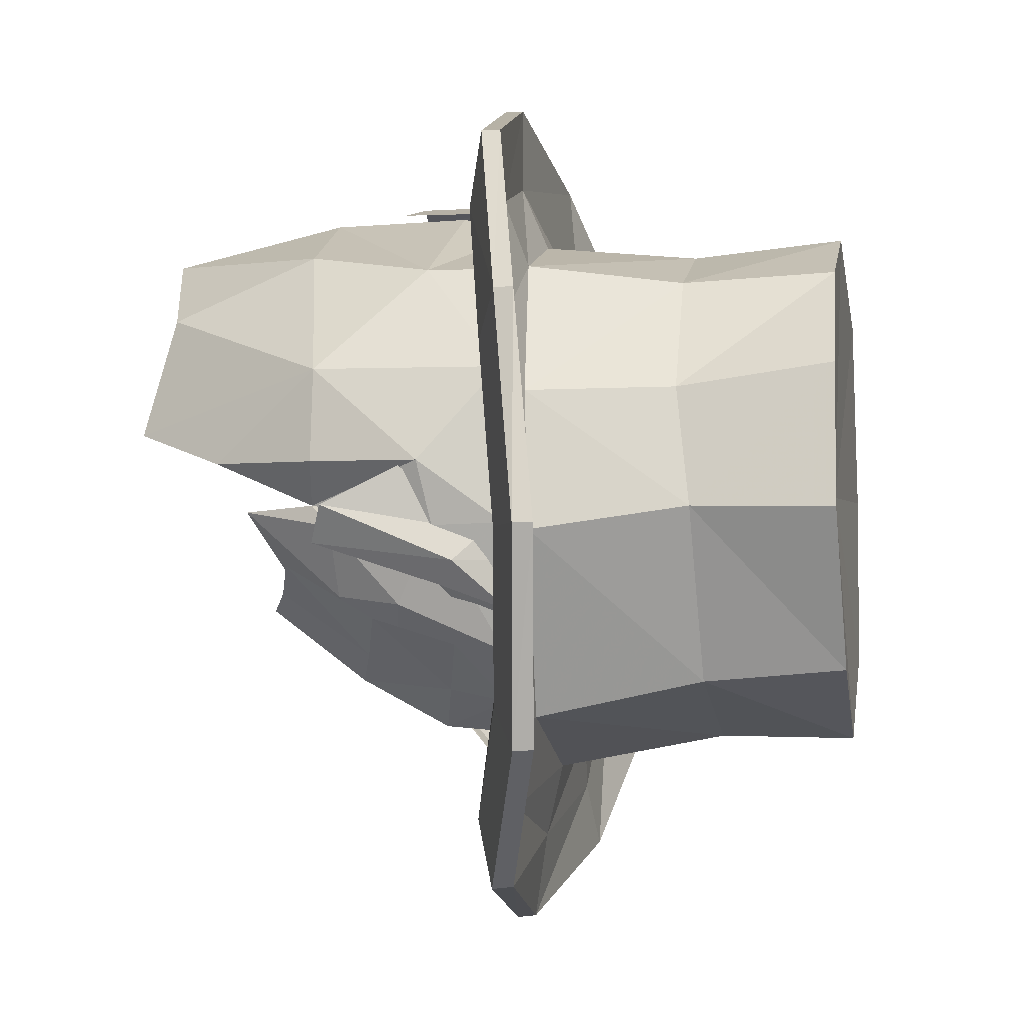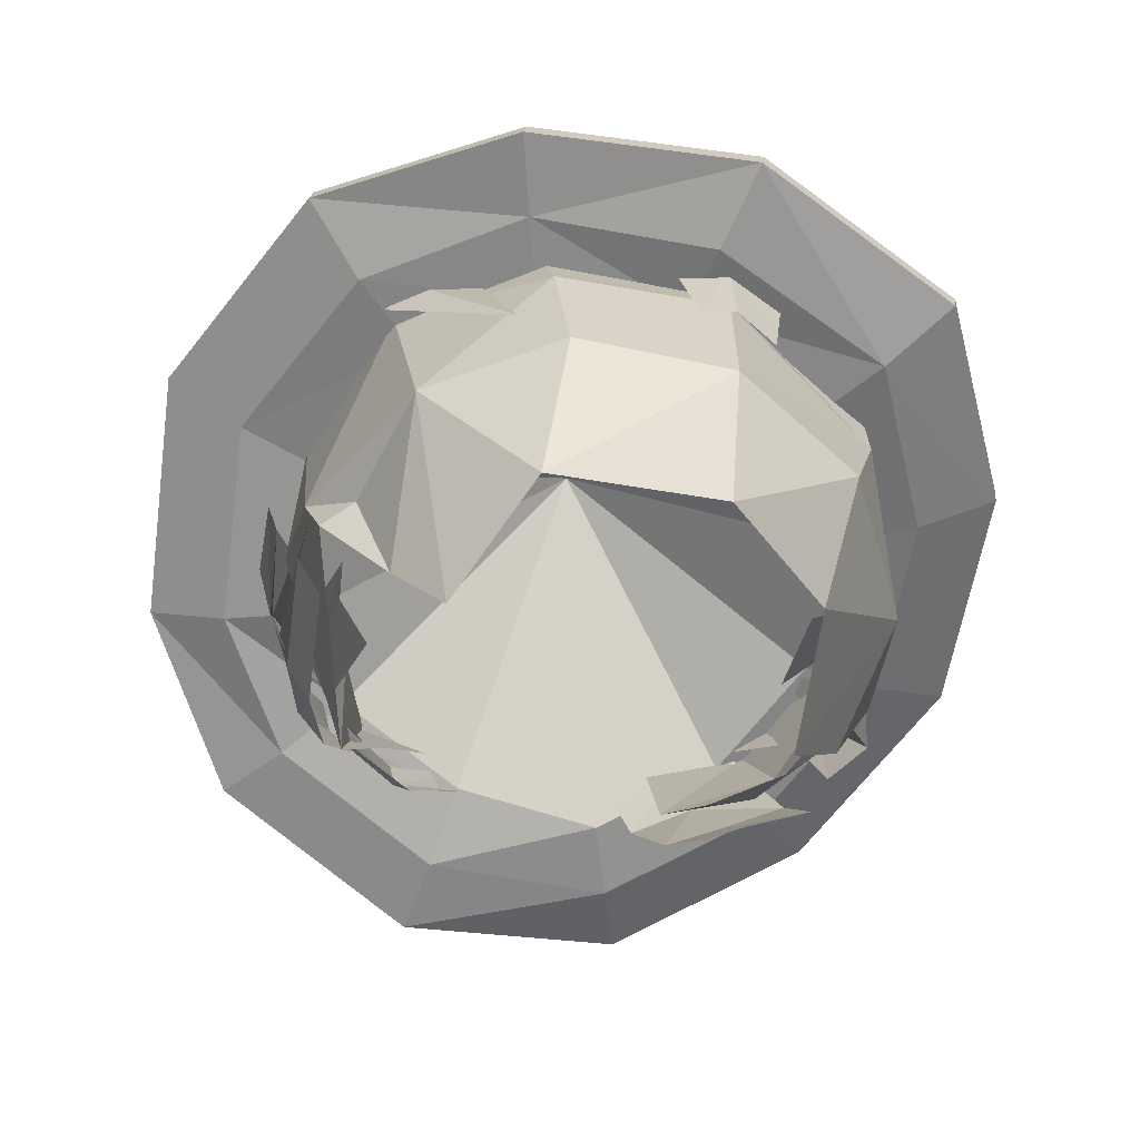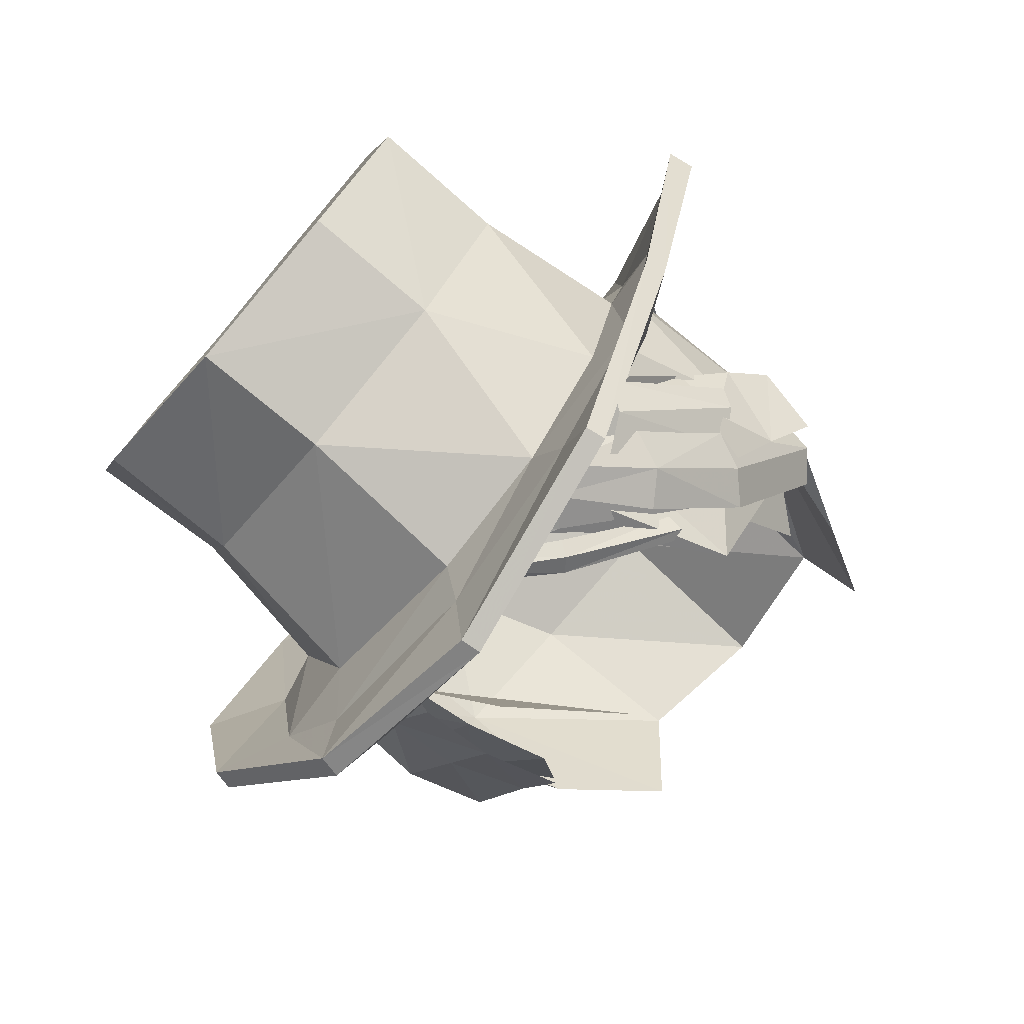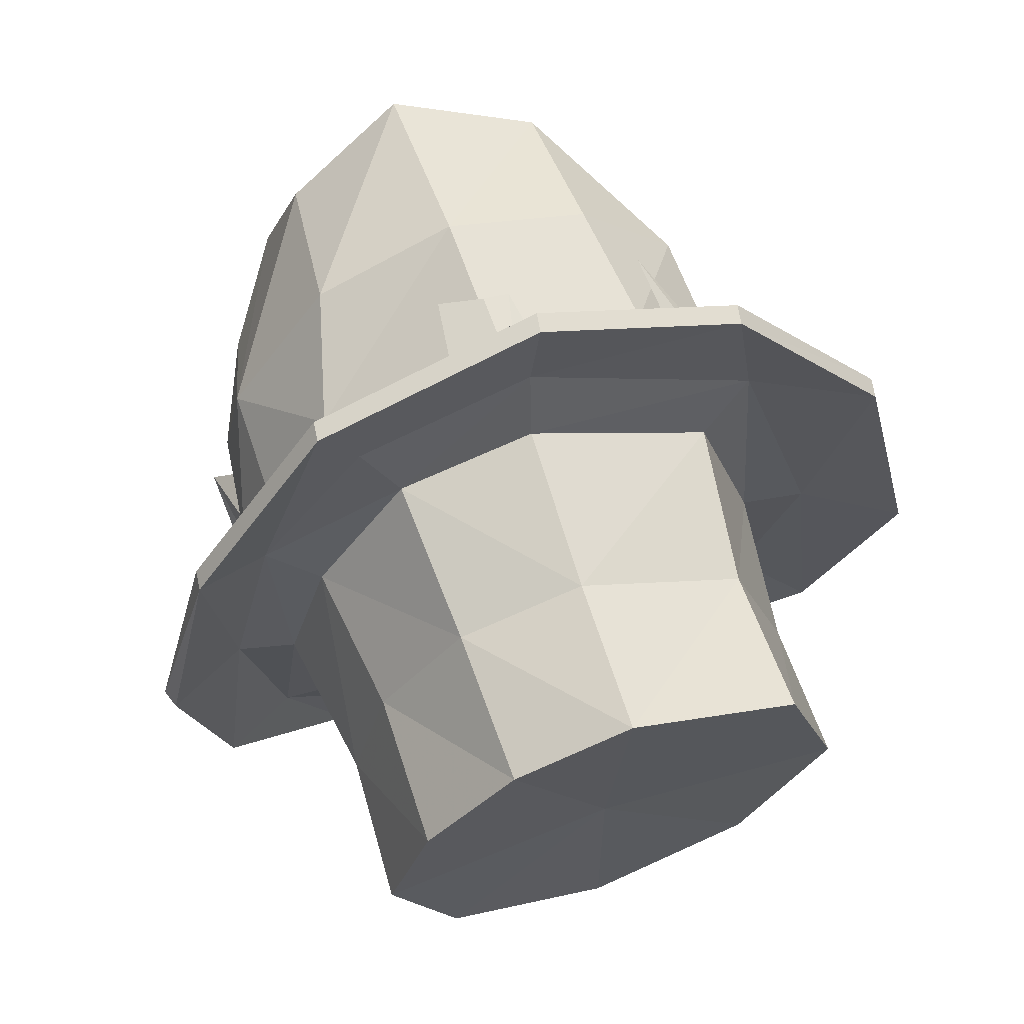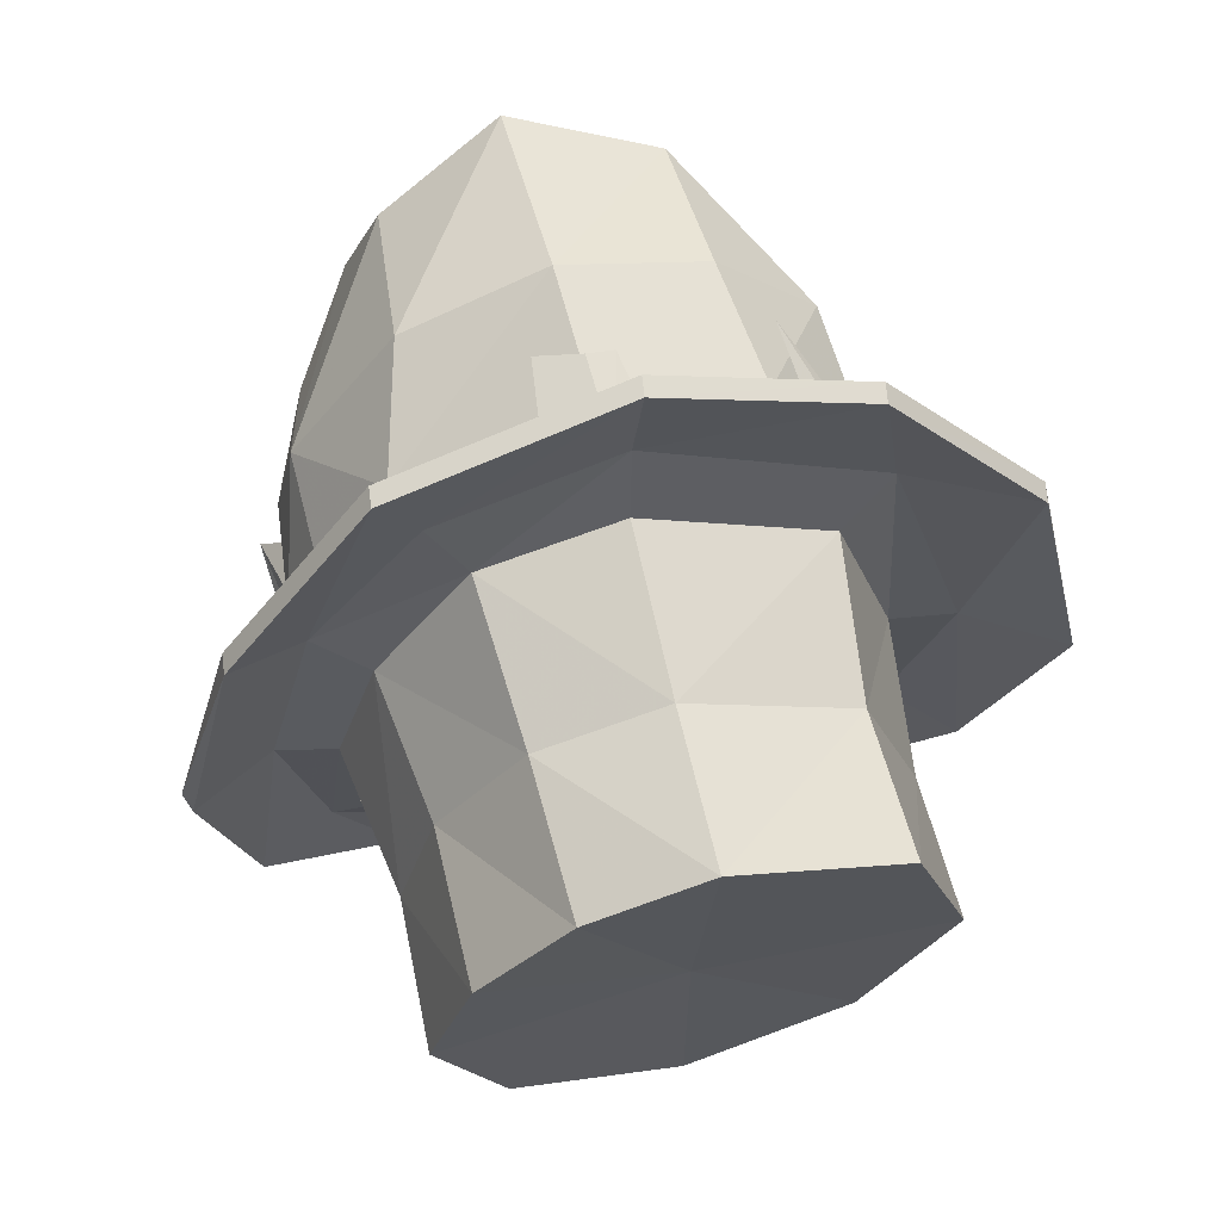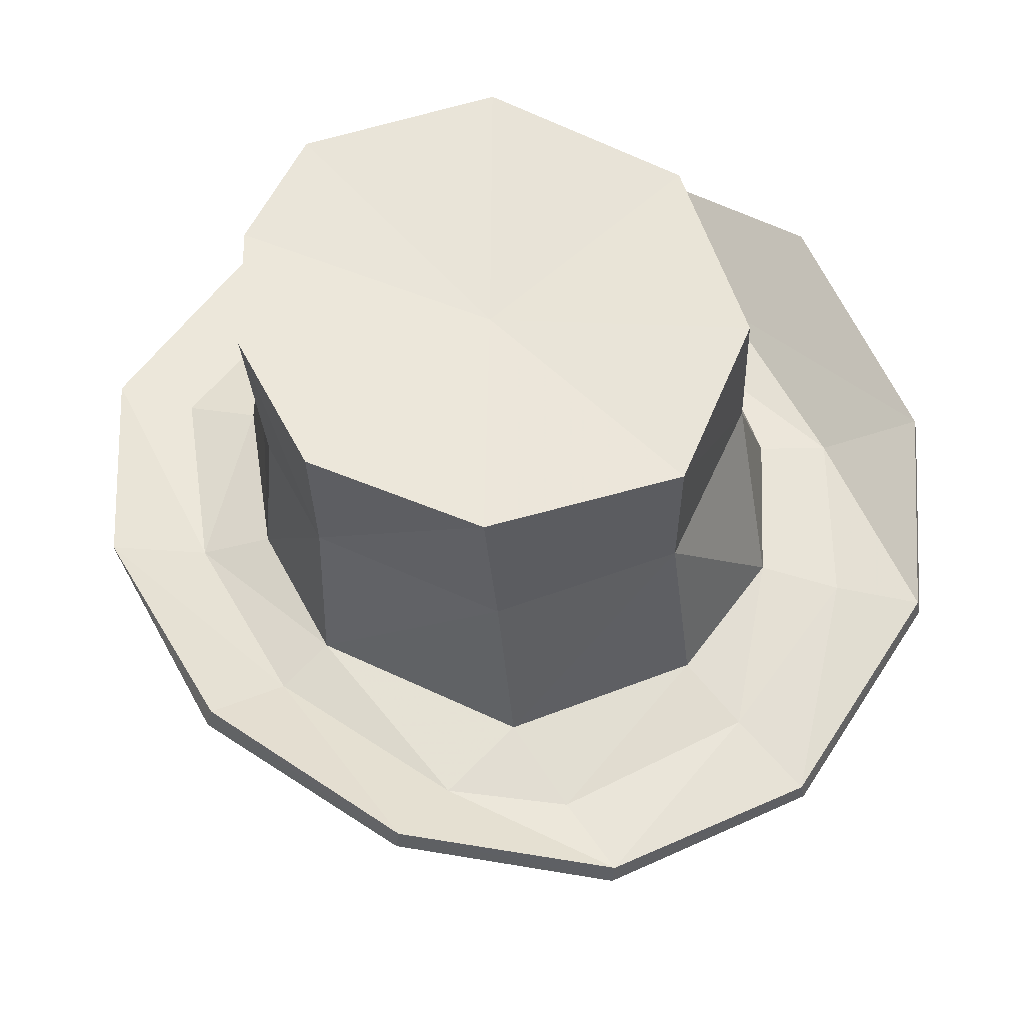
<metadata>
{"format":"obj","ext":"obj","renderer":"f3d","projection":"perspective","resolution":1024,"background":"white","views":[{"elev":1.8,"azim":-78.2,"up":"+Y"},{"elev":-64.7,"azim":153.5,"up":"+Z"},{"elev":-74.8,"azim":50.8,"up":"+Y"},{"elev":67.7,"azim":-17.7,"up":"+Y"},{"elev":67.6,"azim":-13.3,"up":"+Y"},{"elev":59.8,"azim":-44.9,"up":"+Z"}]}
</metadata>
<code>
g common_hair_male_3019
v -4.963 -4.126 80.55
v -3.923 -3.979 80.05
v -4.428 -1.248 80.03
v -5.55 -1.104 80.65
v -0.2619 -4.954 80.05
v -2.657 -3.957 80.12
v -2.886 -5.2 79.89
v -0.3074 -5.988 79.83
v -1.688 2.443 79.81
v 0.2078 2.832 79.73
v 0.3194 3.728 79.32
v -2.159 3.322 79.56
v -4.708 1.981 80.22
v -3.705 1.256 79.71
v -5.648 -1.104 80.39
v -5.03 -4.141 80.27
v -3.148 -6.32 79.59
v -3.085 -6.291 79.88
v -0.3265 -7.255 79.38
v -0.3595 -7.212 79.66
v 0.4584 4.941 79.29
v 0.4939 4.939 79.02
v -2.656 4.289 79.33
v -2.684 4.291 79.61
v -4.682 1.97 79.94
v 3.705 -3.949 80.07
v 4.442 -1.368 80.17
v 3.532 -1.249 80.09
v 3.028 -3.334 80.12
v 2.145 -5.591 79.99
v 2.718 -6.58 80.1
v 4.674 -4.756 80.61
v 1.611 -4.657 80.07
v 3.453 2.216 79.63
v 0.3194 3.728 79.32
v 0.2078 2.832 79.73
v 2.717 1.629 79.95
v 4.724 -4.782 80.33
v 5.849 -1.574 80.53
v 5.793 -1.53 80.88
v 2.765 -6.618 79.82
v 3.275 3.916 79.23
v 0.4584 4.941 79.29
v 3.232 3.919 79.51
v 5.246 1.728 79.93
v 5.2 1.738 80.21
v -3.63 -1.27 80.2
v -2.657 -3.957 80.12
v -2.423 -3.43 82.46
v -3.279 -0.9442 82.37
v -3.013 0.6399 80.03
v -3.63 -1.27 80.2
v 2.47 1.474 82.14
v 3.289 -1.175 82.25
v 3.532 -1.249 80.09
v 2.717 1.629 79.95
v -0.1683 -4.453 82.46
v -0.2619 -4.954 80.05
v 0.1906 2.648 81.99
v 0.2078 2.832 79.73
v -1.688 2.443 79.81
v -1.527 2.183 82.03
v -0.1683 -4.453 82.46
v -0.2619 -4.954 80.05
v 1.611 -4.657 80.07
v 2.099 -3.572 82.38
v 0.1735 2.88 84.14
v 2.543 1.672 84.15
v -2.716 0.687 82.1
v -2.717 1.022 84.29
v -1.458 2.317 84.18
v 3.028 -3.334 80.12
v -3.554 -1.282 79.76
v -3.168 -3.183 79.69
v -4.102 -3.669 79.82
v -4.604 -1.2 79.92
v -1.99 -4.546 79.26
v -2.572 -5.44 79.27
v -0.0809 -5.011 79.59
v -0.2067 -6.14 79.33
v 0.4367 2.785 79.07
v -1.725 2.262 79.1
v -2.177 3.249 79.05
v 0.4567 3.738 78.9
v -2.95 0.6418 79.48
v -3.819 1.299 79.55
v 3.827 -4.19 79.87
v 2.936 -3.583 79.73
v 3.64 -1.576 79.85
v 4.742 -1.582 80.03
v 1.852 -4.639 79.87
v 2.305 -5.635 79.69
v 2.723 2.973 79.2
v 2.171 2.032 79.21
v 4.254 1.148 79.54
v 3.271 0.666 79.47
v -2.454 -3.229 84.44
v -3.341 -0.9411 84.36
v 3.352 -1.085 84.19
v -0.1436 -4.446 84.38
v -0.1436 -4.446 84.38
v 2.131 -3.485 84.3
v -3.013 0.6399 80.03
v -5.03 -4.141 80.27
v -5.648 -1.104 80.39
v -3.148 -6.32 79.59
v -0.3265 -7.255 79.38
v 0.4939 4.939 79.02
v -2.656 4.289 79.33
v -4.682 1.97 79.94
v 4.724 -4.782 80.33
v 5.849 -1.574 80.53
v 2.765 -6.618 79.82
v 3.275 3.916 79.23
v 5.246 1.728 79.93
v -0.1436 -4.446 84.38
v 2.131 -3.485 84.3
v -0.06113 -0.9131 84.1
v -3.341 -0.9411 84.36
v -2.454 -3.229 84.44
v -1.458 2.317 84.18
v 0.1735 2.88 84.14
v 3.352 -1.085 84.19
v 2.543 1.672 84.15
v 0.1359 -1.198 82.28
v -2.717 1.022 84.29
f 1 2 3
f 3 4 1
f 5 6 7
f 7 8 5
f 9 10 11
f 11 12 9
f 13 4 3
f 3 14 13
f 4 15 16
f 16 1 4
f 1 16 17
f 17 18 1
f 18 17 19
f 19 20 18
f 21 22 23
f 23 24 21
f 24 23 25
f 25 13 24
f 13 25 15
f 15 4 13
f 26 27 28
f 28 29 26
f 26 30 31
f 31 32 26
f 8 30 33
f 33 5 8
f 34 35 36
f 36 37 34
f 28 27 34
f 34 37 28
f 38 39 40
f 40 32 38
f 41 38 32
f 32 31 41
f 19 41 31
f 31 20 19
f 42 22 43
f 43 44 42
f 45 42 44
f 44 46 45
f 39 45 46
f 46 40 39
f 47 48 49
f 49 50 47
f 14 51 9
f 9 12 14
f 14 3 52
f 52 51 14
f 2 6 52
f 52 3 2
f 27 26 32
f 32 40 27
f 2 1 18
f 18 7 2
f 53 54 55
f 55 56 53
f 57 49 48
f 48 58 57
f 59 60 61
f 61 62 59
f 63 64 65
f 65 66 63
f 53 59 67
f 67 68 53
f 69 70 71
f 71 62 69
f 54 66 72
f 72 55 54
f 73 74 75
f 75 76 73
f 74 77 78
f 78 75 74
f 77 79 80
f 80 78 77
f 81 82 83
f 83 84 81
f 82 85 86
f 86 83 82
f 85 73 76
f 76 86 85
f 87 88 89
f 89 90 87
f 91 88 87
f 87 92 91
f 79 91 92
f 92 80 79
f 93 94 81
f 81 84 93
f 95 96 94
f 94 93 95
f 90 89 96
f 96 95 90
f 50 49 97
f 97 98 50
f 54 53 68
f 68 99 54
f 49 57 100
f 100 97 49
f 67 59 62
f 62 71 67
f 101 63 66
f 66 102 101
f 59 53 56
f 56 60 59
f 103 69 62
f 62 61 103
f 66 54 99
f 99 102 66
f 8 7 18
f 18 20 8
f 30 8 20
f 20 31 30
f 33 30 26
f 26 29 33
f 46 34 27
f 27 40 46
f 35 34 44
f 44 43 35
f 12 11 21
f 21 24 12
f 14 12 24
f 24 13 14
f 76 75 104
f 104 105 76
f 75 78 106
f 106 104 75
f 78 80 107
f 107 106 78
f 108 84 83
f 83 109 108
f 83 86 110
f 110 109 83
f 86 76 105
f 105 110 86
f 111 87 90
f 90 112 111
f 92 87 111
f 111 113 92
f 80 92 113
f 113 107 80
f 93 84 108
f 108 114 93
f 115 95 93
f 93 114 115
f 112 90 95
f 95 115 112
f 50 69 103
f 103 47 50
f 70 69 50
f 50 98 70
f 116 117 118
f 119 120 118
f 121 118 122
f 118 123 124
f 117 123 118
f 7 6 2
f 125 74 73
f 125 77 74
f 125 79 77
f 125 82 81
f 125 85 82
f 125 73 85
f 125 89 88
f 125 88 91
f 125 91 79
f 125 81 94
f 125 94 96
f 125 96 89
f 121 126 118
f 118 120 116
f 124 122 118
f 72 66 65
f 34 46 44
f 126 119 118
g common_hair_male_3019
v -3.53 -2.877 79.14
v -2.94 -3.561 78.96
v -2.663 -3.743 79.71
v -3.249 -3.029 79.97
v -3.665 -1.812 76.76
v -2.935 -2.25 76.5
v -3.046 -3.087 77.8
v -3.742 -2.519 78.03
v -2.321 -4.154 78.77
v -1.977 -4.277 79.95
v -3.903 -1.691 79.19
v -3.583 -2.388 79.92
v -3.483 -1.697 80.02
v -3.639 -1.308 79.58
v -4.064 -0.9381 77.36
v -3.762 -1.483 77.16
v -3.666 -2.04 78.95
v -3.235 -2.884 79.72
v 3.023 0.5119 77.22
v 2.689 -0.1893 79.87
v 2.416 -1.048 77.71
v 2.094 1.756 76.04
v 1.921 1.782 74.47
v -3.602 -0.3847 79.03
v -3.423 0.9045 77.8
v -2.601 -0.5736 77.23
v -1.822 1.321 74.99
v -3.821 -0.3987 78.41
v -2.474 -2.53 76.25
v -2.475 -3.503 77.58
v -0.4849 3.306 77.69
v -0.6801 3.3 79.41
v 0.1686 3.467 79.32
v 0.1173 3.43 77.86
v 0.4968 3.234 77.8
v 0.7655 3.127 79.23
v -1.934 2.579 76.68
v 0.03668 3.191 76.52
v -0.05426 2.588 74.02
v -1.752 1.685 74.51
v -2.412 2.36 78.49
v -2.363 2.364 79.67
v 0.05645 3.078 79.49
v 0.09265 3.277 78.47
v -3.78 -1.22 78.88
v -3.892 -0.3194 78.68
v -3.305 -0.9775 77.04
v -3.378 0.962 79.75
v -3.433 0.9352 77.1
v -3.727 -0.3499 77.13
v -3.542 -1.258 77.35
v -2.842 -1.096 75.94
v -2.235 -0.001449 74.16
v -3.144 -0.4012 75.59
v -3.528 -2.334 78.34
v -3.129 -2.265 77.38
v -2.328 -3.343 78.02
v -3.441 -2.963 79.83
v -3.749 -1.174 79.88
v 1.921 1.782 74.47
v 1.99 2.648 76.62
v 2.225 2.66 78.42
v 2.262 2.409 79.61
v 3.657 -0.7944 76.41
v 3.815 -1.053 77.32
v 3.639 -2.215 78.19
v 3.604 0.7869 79.75
v 3.315 1.177 76.74
v 1.425 -4.907 79.9
v 0.3479 -4.873 79.98
v 1.186 -4.464 78.83
v 2.264 0.06506 73.95
v 2.838 -0.3366 74.98
v 2.182 -3.723 79.24
v 2.067 -3.711 76.86
v 3.813 -1.515 79.99
v 3.327 -2.852 79.95
v -2.368 -3.876 80.33
v 3.362 -0.4054 76.62
v -2.371 -2.204 76.55
v 3.597 -2.55 77.19
v 4.022 -1.812 76.74
v 4.184 -1.389 77.63
v 3.903 -1.9 78.21
v 2.276 -4.146 79.14
v 3.033 -3.281 77.64
v 3.463 -3.007 78.16
v 2.746 -4.128 79.75
v 3.484 -2.405 78.8
v 3.181 -3.572 79.58
v 1.701 -4.606 79.92
v 1.323 -4.889 79.86
v 0.9936 -4.826 79.05
v 0.03787 -5.031 79.95
v 0.8765 -4.968 78.87
v 2.019 -4.033 77.69
v 0.67 -4.871 78.72
v 1.816 -4.047 77.66
v -0.1481 -5.184 79.88
v -0.3331 -5.079 79.81
v 2.026 -3.926 77.92
v 3.805 0.9543 79.46
v 2.555 2.353 77.4
v 3.525 1.358 79.68
v 2.895 1.698 79.79
v 2.805 -4.298 79.49
v 2.318 -4.636 79.27
v 3.205 -3.132 77.78
v 3.637 -2.772 78.02
v 2.999 -3.82 79.79
v 3.735 -2.398 78.2
v 1.813 -5.105 79.83
v 2.532 -4.376 78.59
v 2.734 -4.187 79.1
v 2.043 -4.799 79.91
v 3.075 -3.272 77.47
v 2.681 -3.376 77.09
v 3.302 -1.491 76.1
v 3.708 -1.304 76.41
v 2.069 -4.5 78.28
v 3.294 -3.12 77.96
v 3.758 -0.8979 77.01
v 1.453 -5.157 79.62
v 3.03 -1.557 76.35
v 2.806 -3.224 77.81
v 2.413 -3.494 77.51
v 2.567 -1.691 75.81
v 1.517 -4.951 79.48
v 1.107 -4.895 79.19
v 3.139 -1.332 76.9
v 3.055 -2.887 78.29
v 1.864 -4.614 79.91
v 0.5306 -5.171 79.88
v 0.1865 -5.184 79.75
f 127 128 129
f 129 130 127
f 131 132 133
f 133 134 131
f 129 128 135
f 135 136 129
f 134 133 128
f 128 127 134
f 137 138 139
f 139 140 137
f 137 141 142
f 142 143 137
f 143 144 138
f 138 137 143
f 145 146 147
f 148 149 145
f 147 148 145
f 150 151 152
f 153 152 151
f 140 154 141
f 141 137 140
f 132 155 156
f 156 133 132
f 156 135 128
f 128 133 156
f 157 158 159
f 159 160 157
f 161 160 159
f 159 162 161
f 163 164 165
f 165 166 163
f 167 168 169
f 169 170 167
f 171 172 173
f 167 174 168
f 172 175 176
f 177 171 173
f 173 178 177
f 166 179 175
f 166 175 163
f 179 180 175
f 181 171 177
f 177 182 181
f 183 184 181
f 171 185 172
f 174 175 172
f 171 184 185
f 186 165 164
f 164 187 186
f 188 170 169
f 169 189 188
f 190 191 192
f 188 193 194
f 194 193 191
f 195 196 197
f 198 186 194
f 194 187 188
f 199 198 194
f 192 200 201
f 201 200 195
f 195 197 201
f 192 201 190
f 191 193 202
f 192 191 202
f 188 189 193
f 167 175 174
f 185 174 172
f 203 200 192
f 204 184 183
f 203 192 202
f 181 182 183
f 184 171 181
f 190 199 205
f 205 191 190
f 195 200 203
f 194 205 199
f 194 191 205
f 177 178 182
f 182 206 183
f 178 206 182
f 167 170 164
f 164 163 167
f 164 170 188
f 188 187 164
f 175 167 163
f 194 186 187
f 207 208 209
f 209 210 207
f 211 212 213
f 213 214 211
f 215 216 214
f 214 213 215
f 214 217 218
f 218 211 214
f 210 215 213
f 210 213 207
f 213 212 207
f 219 220 221
f 222 221 223
f 223 224 222
f 225 226 223
f 227 219 221
f 221 222 227
f 225 223 221
f 220 225 221
f 228 229 230
f 230 229 231
f 232 233 234
f 234 235 232
f 236 232 235
f 235 237 236
f 238 239 240
f 240 241 238
f 242 243 244
f 244 245 242
f 239 246 243
f 243 242 239
f 247 242 245
f 245 248 247
f 239 242 247
f 247 240 239
f 239 238 249
f 249 246 239
f 250 251 252
f 252 253 250
f 252 251 254
f 254 255 252
f 256 257 251
f 251 250 256
f 251 257 258
f 258 254 251
f 259 260 255
f 255 254 259
f 172 176 173
f 175 180 176
f 176 180 173

</code>
